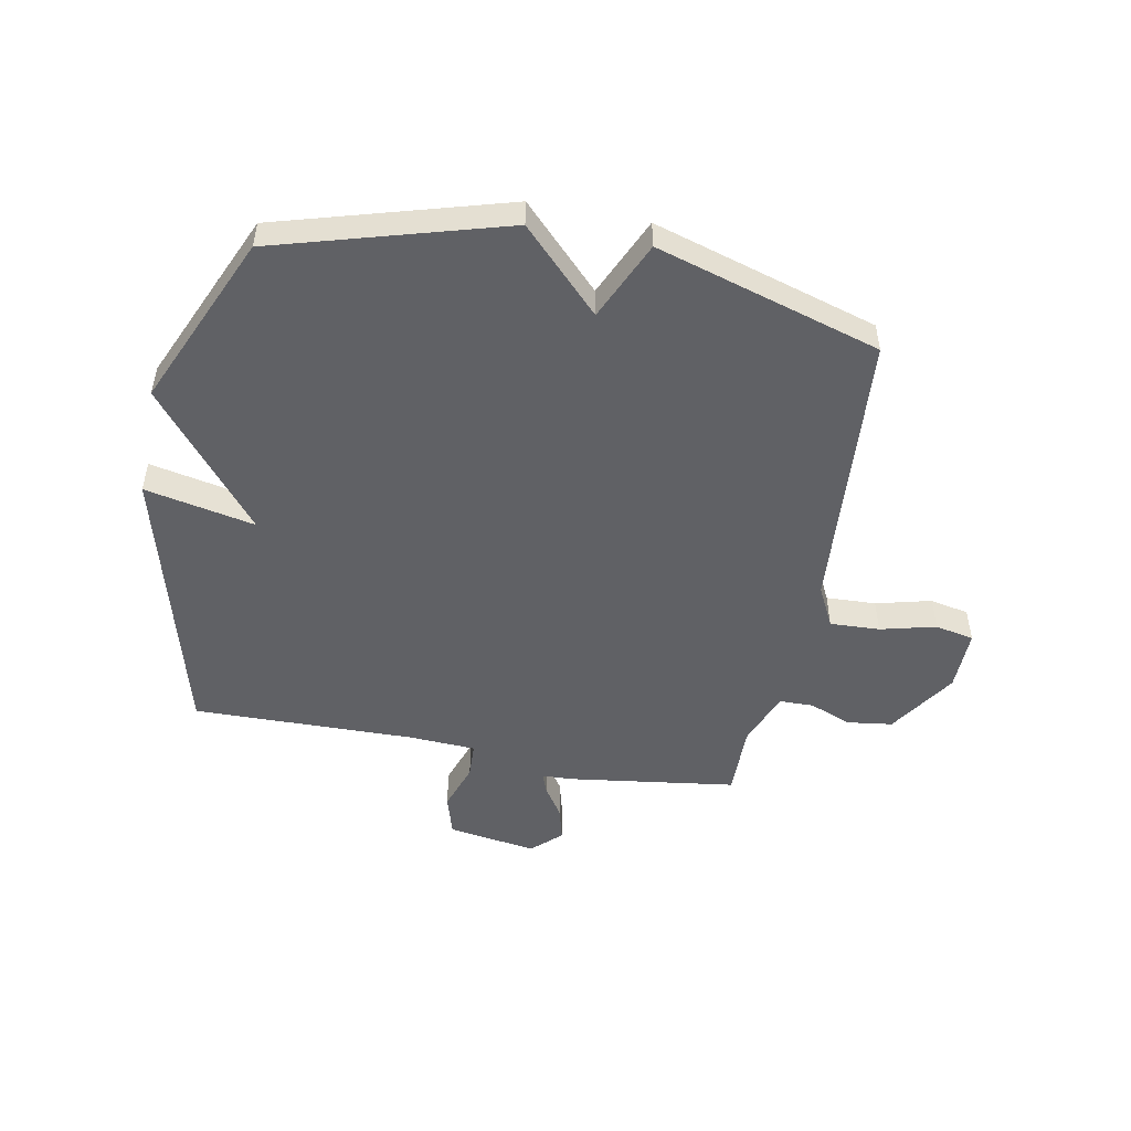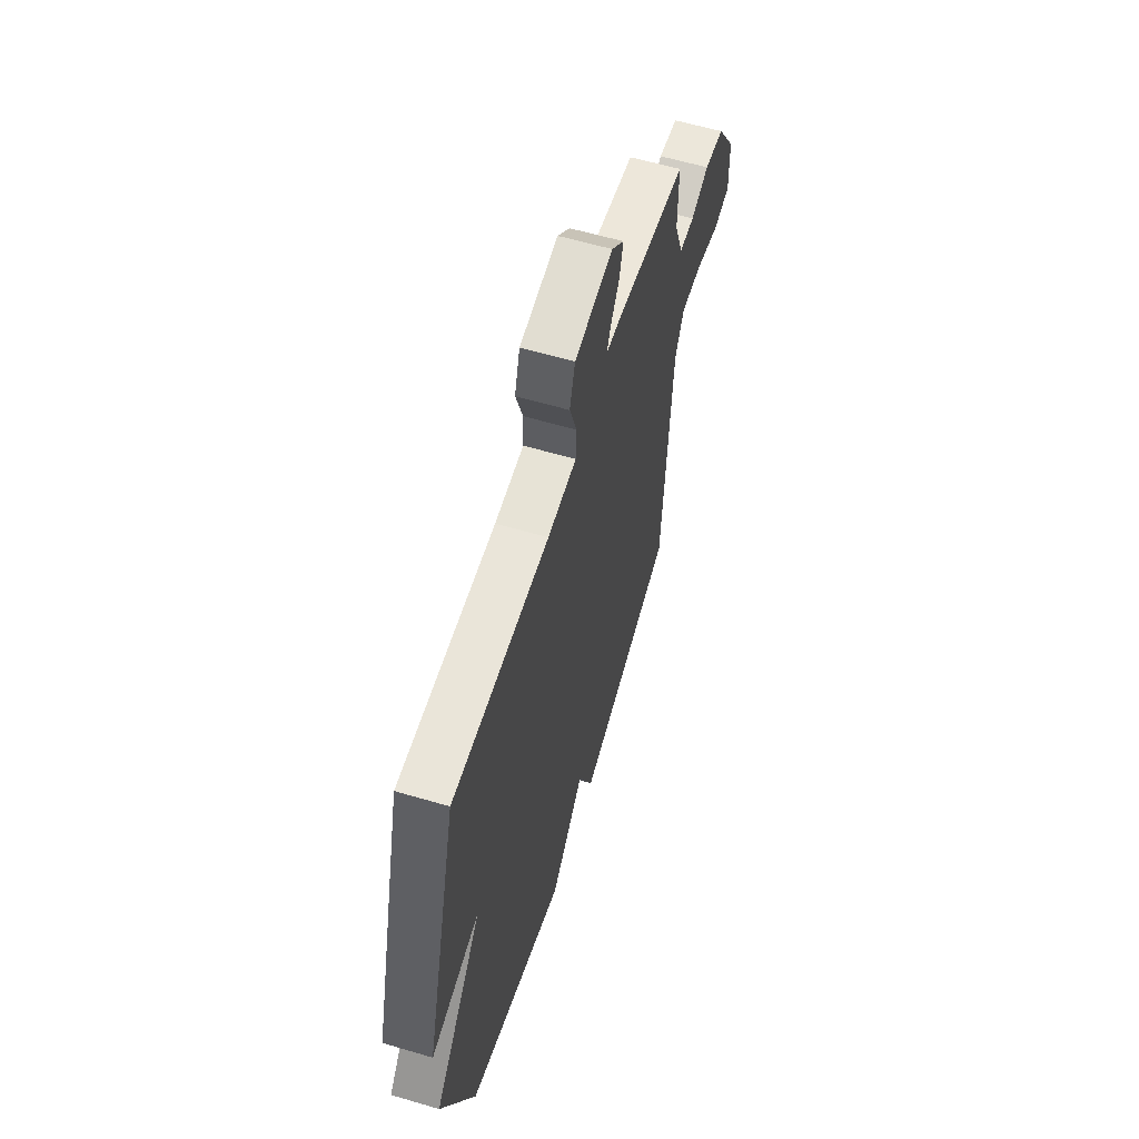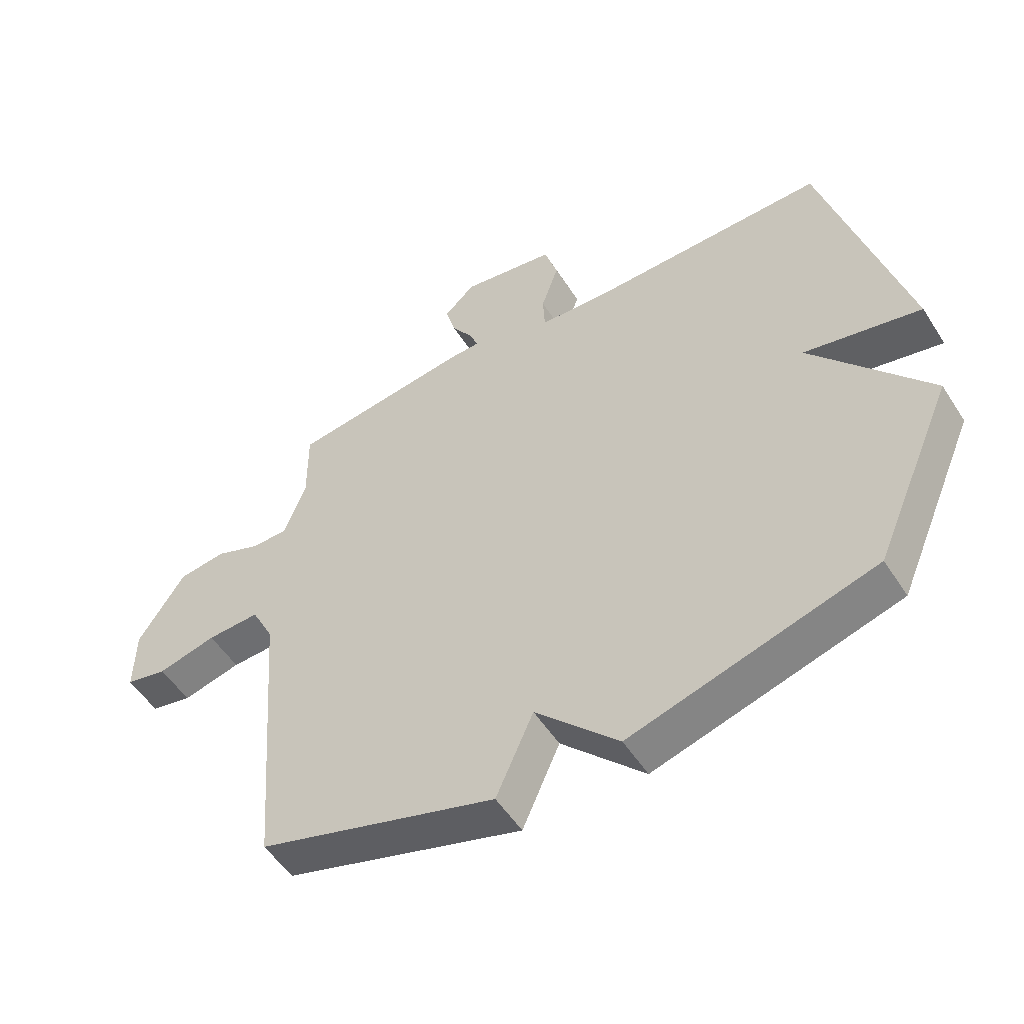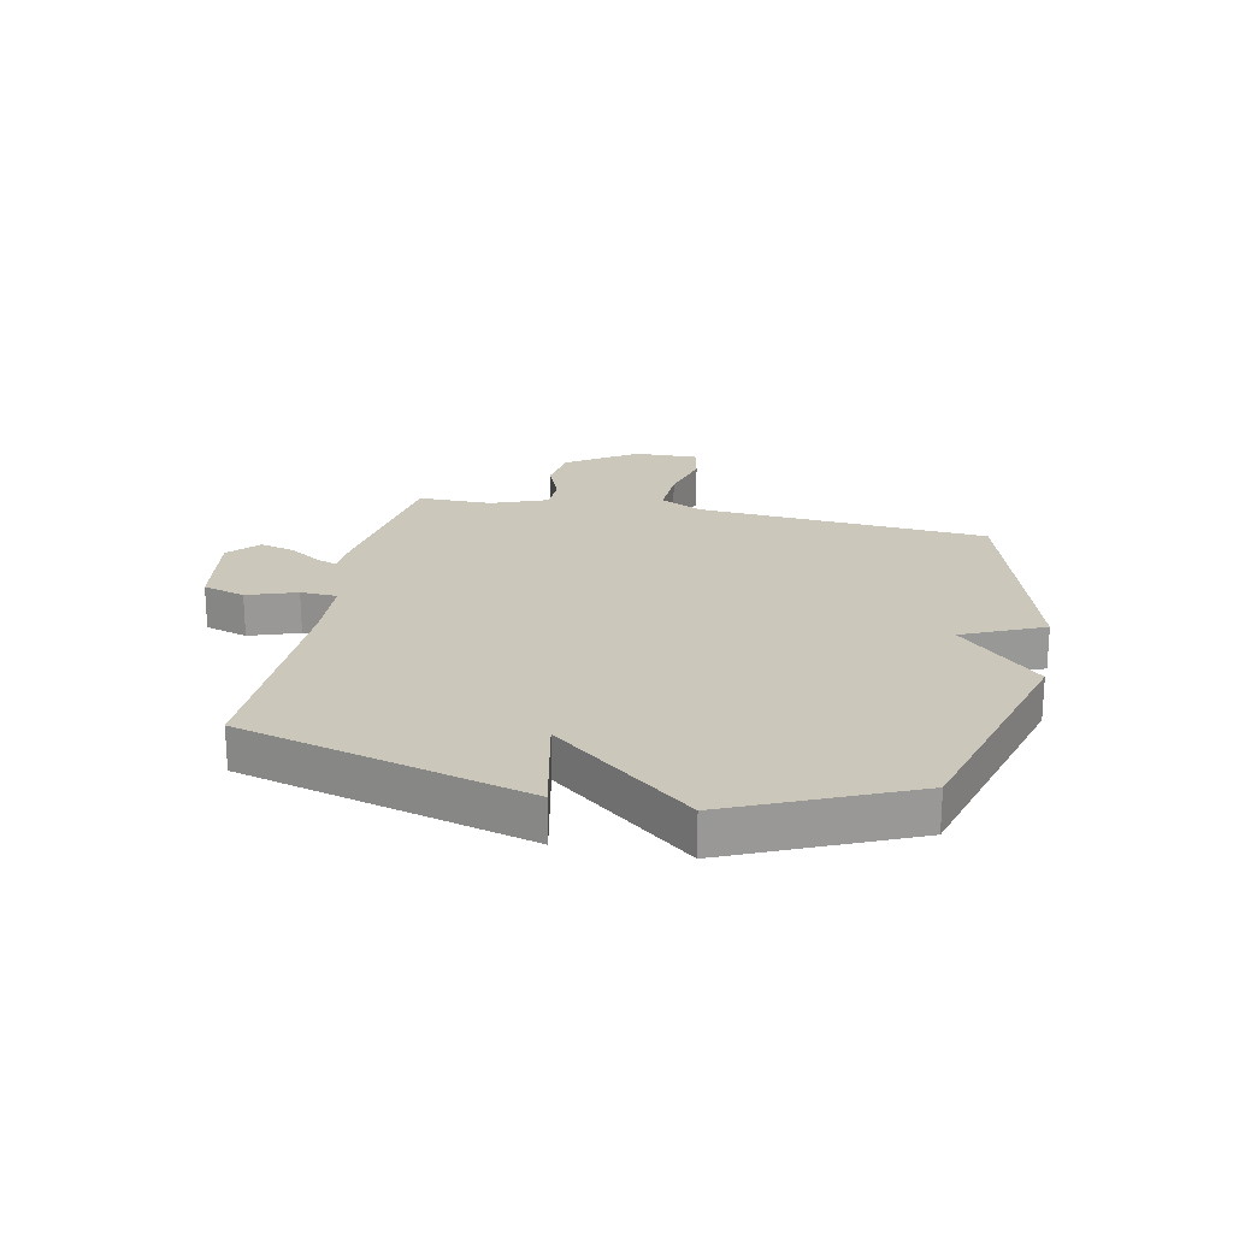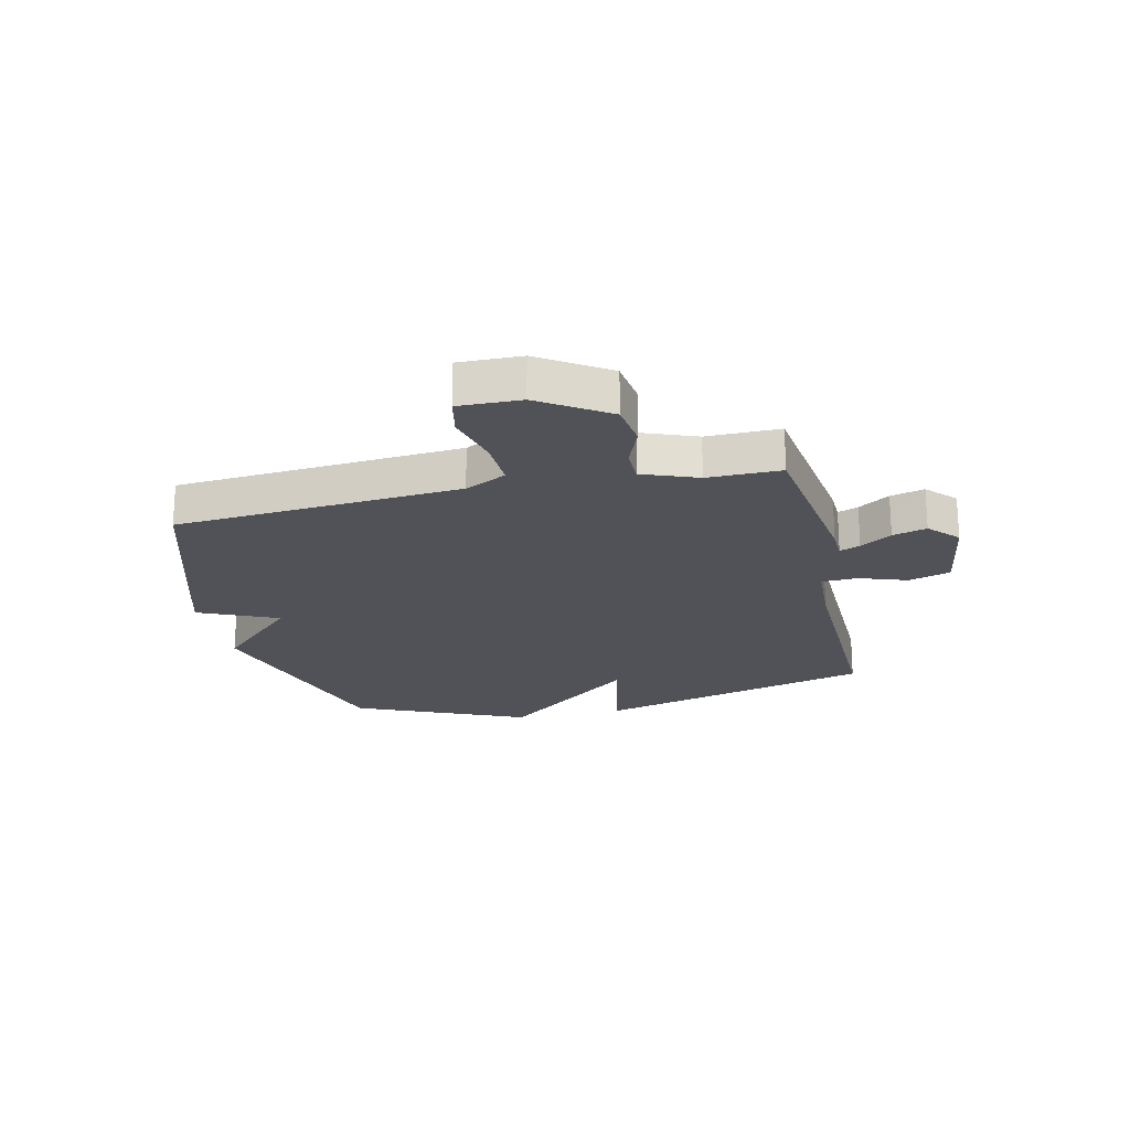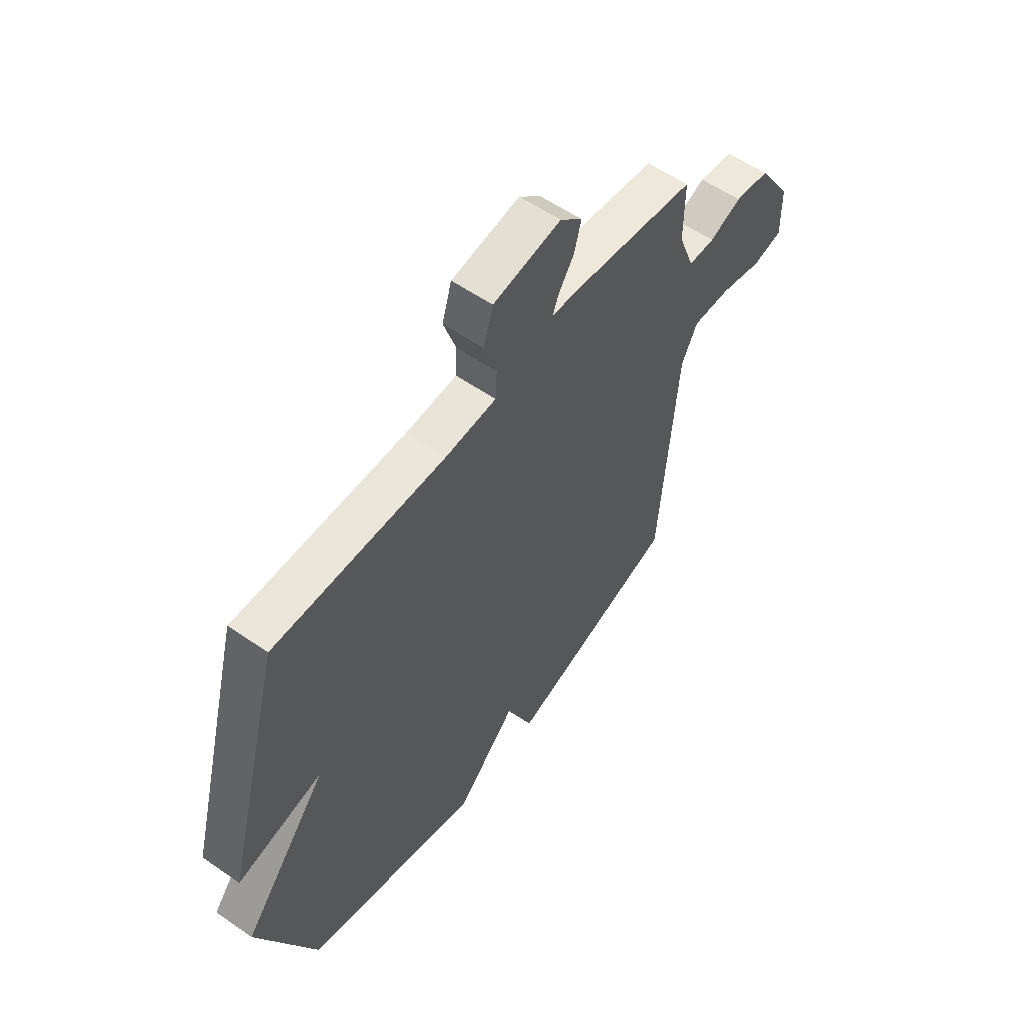
<metadata>
{"format":"obj","ext":"obj","renderer":"f3d","projection":"perspective","resolution":1024,"background":"white","views":[{"elev":-50.2,"azim":169.0,"up":"+Y"},{"elev":59.4,"azim":106.9,"up":"+Z"},{"elev":-52.8,"azim":31.9,"up":"+Z"},{"elev":21.7,"azim":101.5,"up":"+Y"},{"elev":-21.4,"azim":-77.3,"up":"+Y"},{"elev":57.0,"azim":125.9,"up":"+Z"}]}
</metadata>
<code>
v -0.5 0.07 0.5
v -0.202 0.07 0.542
v -0.149 0.07 0.544
v -0.163 0.07 0.58
v -0.199 0.07 0.635
v -0.215 0.07 0.695
v -0.164 0.07 0.743
v -0.007 0.07 0.719
v 0.015 0.07 0.646
v -0.014 0.07 0.561
v -0.011 0.07 0.498
v 0.107 0.07 0.492
v 0.5 0.07 0.5
v 0.633 0.07 0.006
v 0.438 0.07 0.046
v 0.633 0.07 -0.194
v 0.5 0.07 -0.5
v 0.096 0.07 -0.618
v -0.042 0.07 -0.478
v -0.104 0.07 -0.618
v -0.5 0.07 -0.5
v -0.539 0.07 0.003
v -0.576 0.07 0.076
v -0.664 0.07 0.072
v -0.762 0.07 0.047
v -0.831 0.07 0.061
v -0.829 0.07 0.171
v -0.751 0.07 0.291
v -0.671 0.07 0.302
v -0.597 0.07 0.273
v -0.536 0.07 0.274
v -0.499 0.07 0.371
v -0.5 0 0.5
v -0.202 0 0.542
v -0.149 0 0.544
v -0.163 0 0.58
v -0.199 0 0.635
v -0.215 0 0.695
v -0.164 0 0.743
v -0.007 0 0.719
v 0.015 0 0.646
v -0.014 0 0.561
v -0.011 0 0.498
v 0.107 0 0.492
v 0.5 0 0.5
v 0.633 0 0.006
v 0.438 0 0.046
v 0.633 0 -0.194
v 0.5 0 -0.5
v 0.096 0 -0.618
v -0.042 0 -0.478
v -0.104 0 -0.618
v -0.5 0 -0.5
v -0.539 0 0.003
v -0.576 0 0.076
v -0.664 0 0.072
v -0.762 0 0.047
v -0.831 0 0.061
v -0.829 0 0.171
v -0.751 0 0.291
v -0.671 0 0.302
v -0.597 0 0.273
v -0.536 0 0.274
v -0.499 0 0.371
f 28 29 30
f 27 28 30
f 26 27 30
f 25 26 30
f 24 25 30
f 23 24 30 31
f 22 23 31 32
f 21 22 32
f 20 21 32
f 19 20 32
f 1 2 3
f 32 1 3
f 19 32 3
f 18 19 3
f 17 18 3
f 16 17 3
f 15 16 3
f 12 13 14 15
f 8 9 10
f 7 8 10
f 6 7 10
f 5 6 10
f 4 5 10
f 4 10 11
f 3 4 11
f 15 3 11
f 11 12 15
f 62 61 60
f 62 60 59
f 62 59 58
f 62 58 57
f 62 57 56
f 63 62 56 55
f 64 63 55 54
f 64 54 53
f 64 53 52
f 64 52 51
f 35 34 33
f 35 33 64
f 35 64 51
f 35 51 50
f 35 50 49
f 35 49 48
f 35 48 47
f 47 46 45 44
f 42 41 40
f 42 40 39
f 42 39 38
f 42 38 37
f 42 37 36
f 43 42 36
f 43 36 35
f 43 35 47
f 47 44 43
f 1 33 34 2
f 2 34 35 3
f 3 35 36 4
f 4 36 37 5
f 5 37 38 6
f 6 38 39 7
f 7 39 40 8
f 8 40 41 9
f 9 41 42 10
f 10 42 43 11
f 11 43 44 12
f 12 44 45 13
f 13 45 46 14
f 14 46 47 15
f 15 47 48 16
f 16 48 49 17
f 17 49 50 18
f 18 50 51 19
f 19 51 52 20
f 20 52 53 21
f 21 53 54 22
f 22 54 55 23
f 23 55 56 24
f 24 56 57 25
f 25 57 58 26
f 26 58 59 27
f 27 59 60 28
f 28 60 61 29
f 29 61 62 30
f 30 62 63 31
f 31 63 64 32
f 32 64 33 1

</code>
